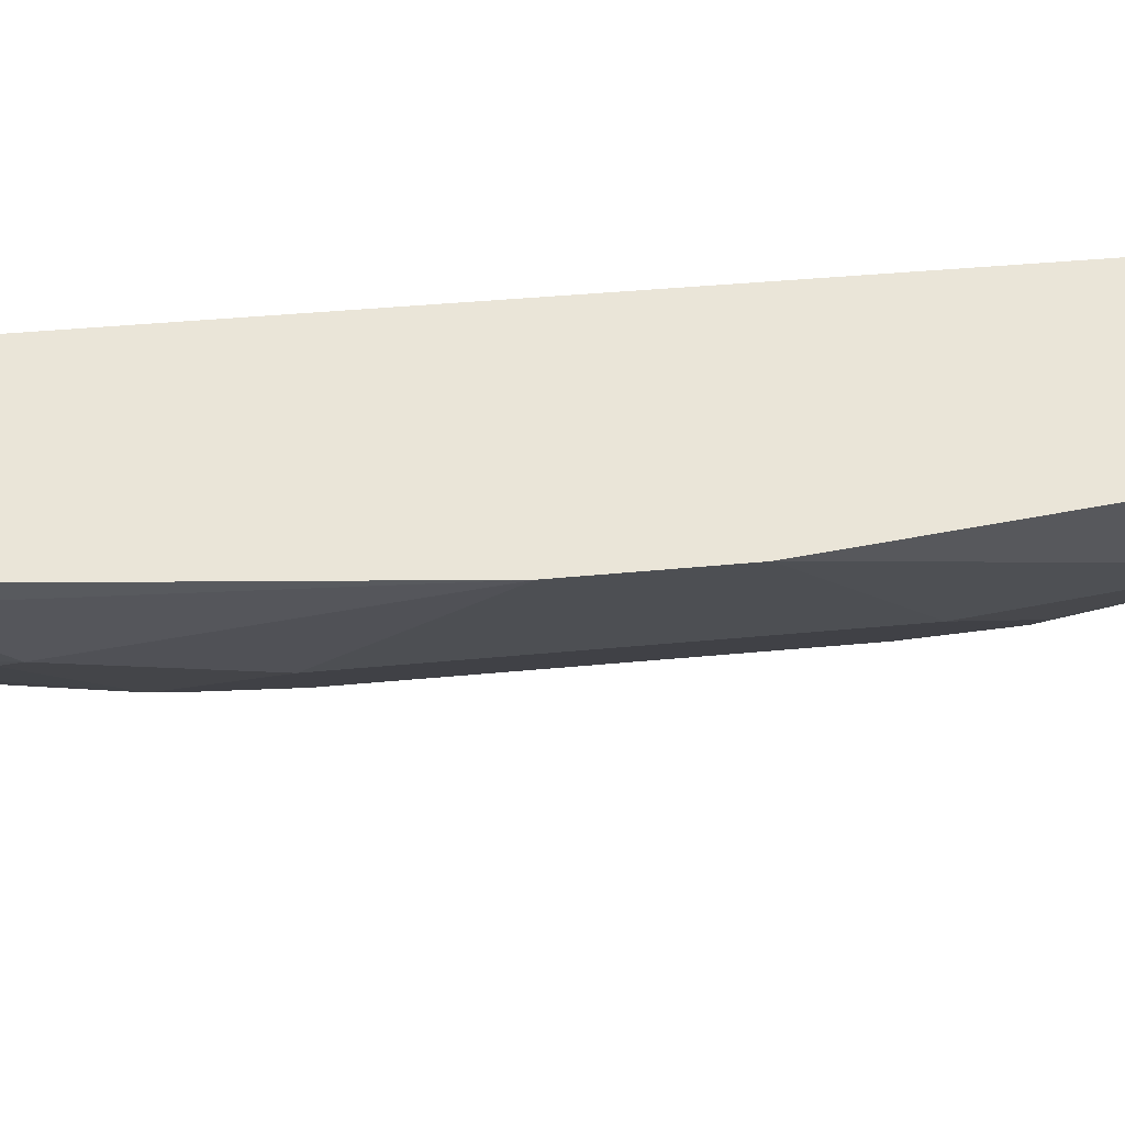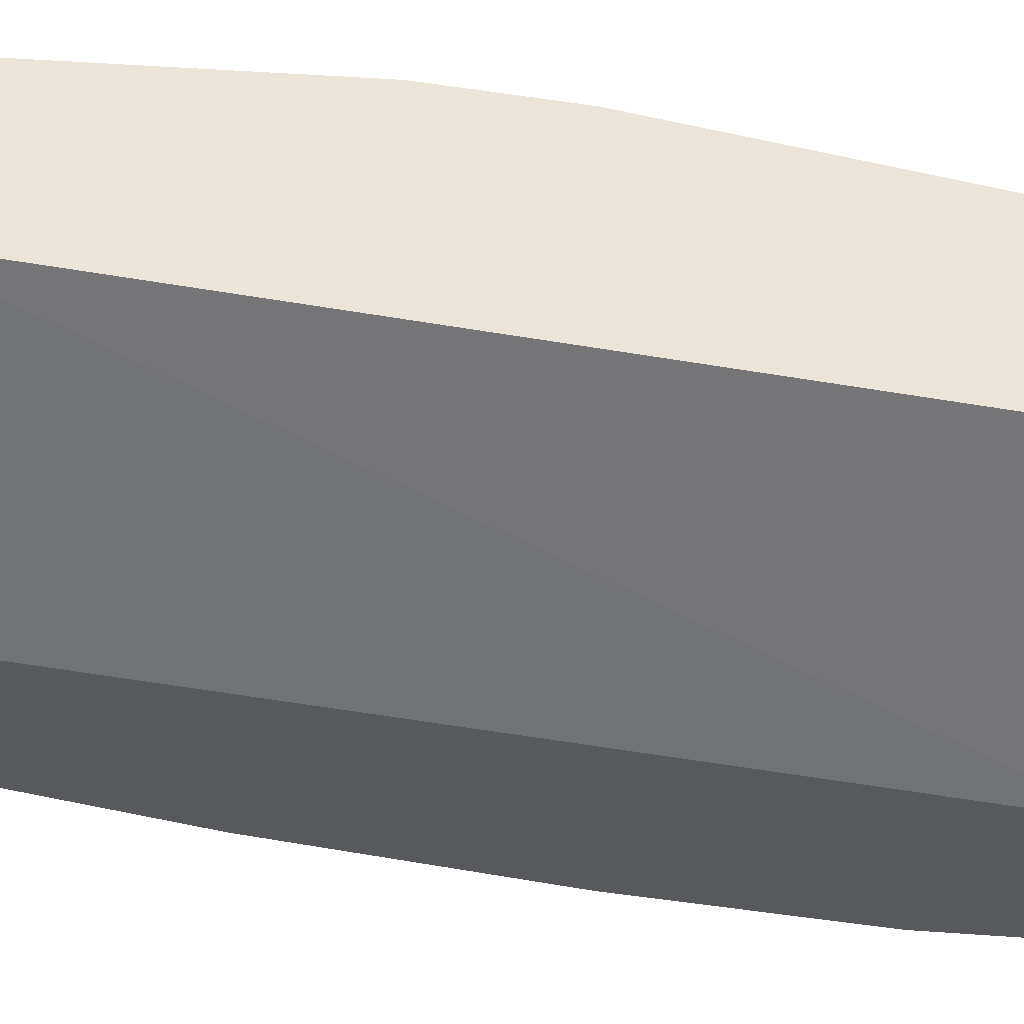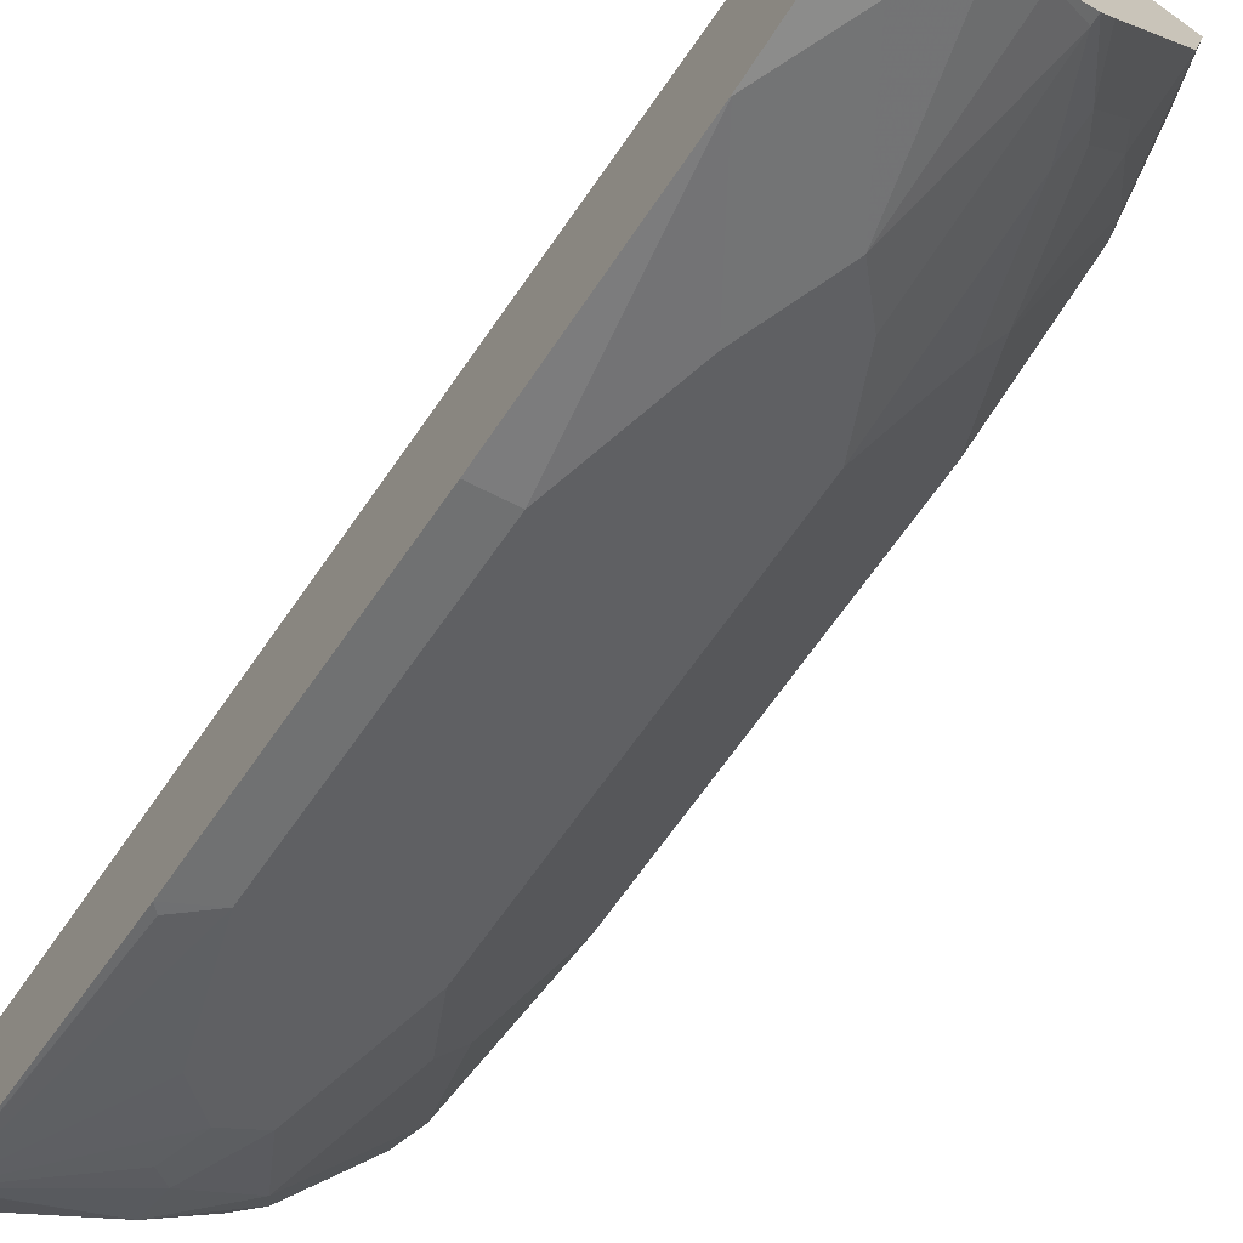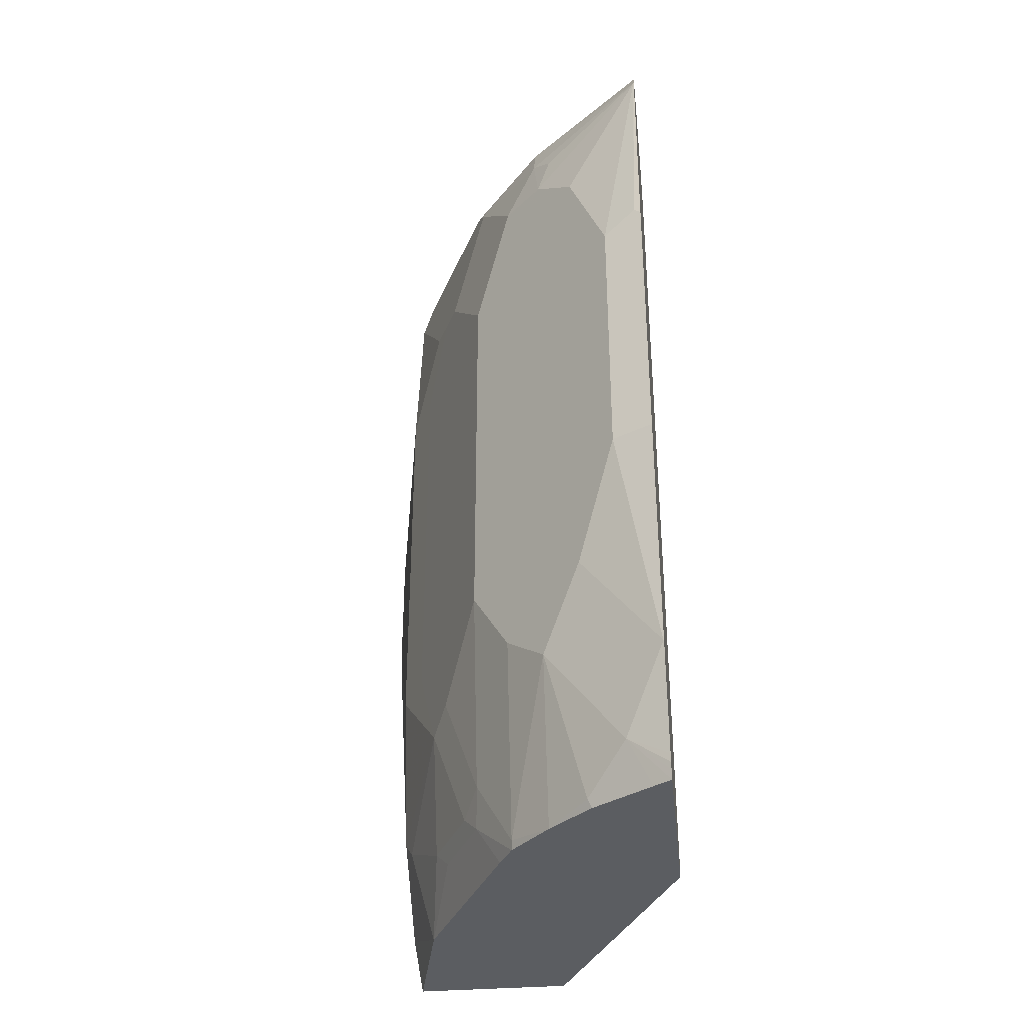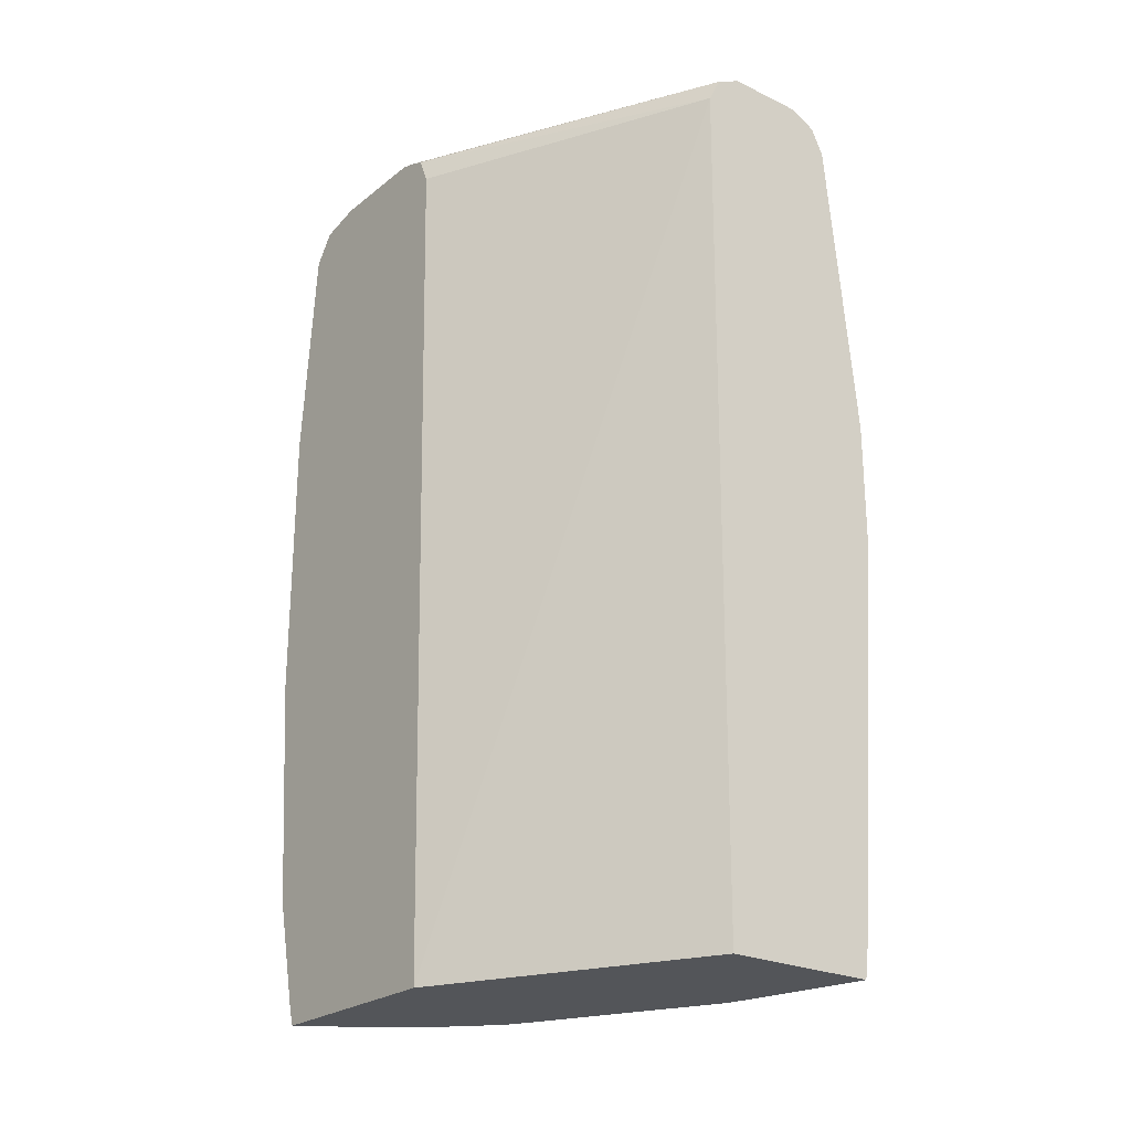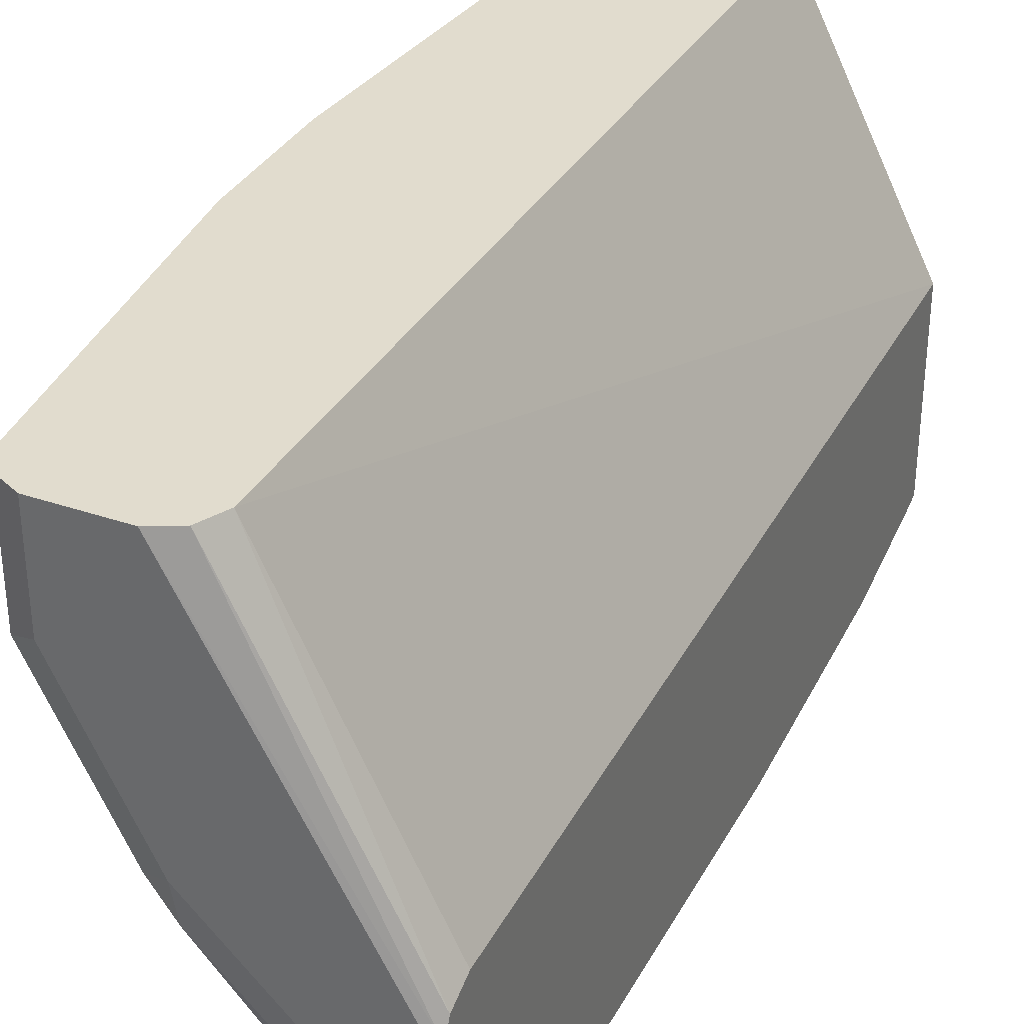
<metadata>
{"format":"obj","ext":"obj","renderer":"f3d","projection":"perspective","resolution":1024,"background":"white","views":[{"elev":59.2,"azim":84.8,"up":"+Z"},{"elev":59.3,"azim":-80.2,"up":"+Z"},{"elev":-70.1,"azim":-35.3,"up":"+Z"},{"elev":-35.4,"azim":-173.8,"up":"+Y"},{"elev":-24.1,"azim":-38.1,"up":"+Y"},{"elev":34.0,"azim":-155.0,"up":"+Z"}]}
</metadata>
<code>
v 0.5165 0.6779 0.1169
v 0.452 0.6779 0.1169
v 0.538 0.6672 0.1169
v 0.5165 0.6779 0.03226
v 0.3009 0.6779 -0.1614
v 0.3009 0.6749 -0.1496
v 0.4439 0.6738 0.1169
v 0.538 0.6672 0.0215
v 0.5488 0.6457 0.1169
v 0.4842 0.6779 -0.03232
v 0.3009 0.6779 -0.2479
v 0.3009 0.6686 -0.134
v 0.4305 0.6672 0.1169
v 0.5058 0.6672 -0.04308
v 0.5488 0.6457 0.03226
v 0.5327 0.6618 0.008057
v 0.575 0.3873 0.1169
v 0.452 0.6779 -0.09686
v 0.4197 0.6699 -0.1654
v 0.3009 0.6699 -0.2842
v 0.3009 0.6457 -0.124
v 0.4197 0.6457 0.1169
v 0.4735 0.6672 -0.1076
v 0.5058 0.6457 -0.05385
v 0.4627 0.6457 -0.1399
v 0.5165 0.5488 -0.06457
v 0.5488 0.4842 -2.7e-05
v 0.575 0.2784 0.1169
v 0.452 0.6699 -0.1332
v 0.4035 0.6618 -0.2017
v 0.3009 0.6466 -0.301
v 0.3009 -0.07188 -0.1058
v 0.4142 -0.07188 0.1169
v 0.4681 0.6618 -0.121
v 0.5058 0.5488 -0.0861
v 0.4035 0.6295 -0.2179
v 0.495 0.5488 -0.1076
v 0.4305 0.5811 -0.2045
v 0.5273 0.4842 -0.04308
v 0.5488 0.1615 -2.7e-05
v 0.5488 -0.03224 0.1169
v 0.5488 -0.03224 0.09685
v 0.5488 0.03235 0.03226
v 0.3013 0.6457 -0.3013
v 0.3009 0.6457 -0.3015
v 0.3009 -0.07188 -0.2758
v 0.5433 -0.07188 0.1169
v 0.4627 0.4842 -0.1722
v 0.3982 0.5811 -0.2367
v 0.3874 0.6134 -0.2381
v 0.3336 0.4519 -0.3013
v 0.3659 0.5488 -0.269
v 0.4305 0.09688 -0.2045
v 0.5273 0.1615 -0.04308
v 0.5084 0.08073 -0.08074
v 0.5165 -0.07188 -2.7e-05
v 0.5407 0.0162 0.01614
v 0.3067 0.4681 -0.3147
v 0.3009 0.4623 -0.3177
v 0.3148 -0.07188 -0.2669
v 0.3009 -0.06454 -0.2783
v 0.3336 -0.03224 -0.269
v 0.4627 0.1615 -0.1722
v 0.3336 0.226 -0.3013
v 0.4305 -0.06454 -0.1722
v 0.3982 0.06458 -0.2367
v 0.3659 0.1292 -0.269
v 0.495 0.09688 -0.1076
v 0.5084 -0.01609 -0.04844
v 0.4762 -0.01609 -0.113
v 0.4627 5.568e-05 -0.1399
v 0.495 -0.07188 -0.04308
v 0.4963 -0.03224 -0.06457
v 0.3009 0.226 -0.3177
v 0.3625 -0.07188 -0.2361
v 0.3659 -0.06454 -0.2367
v 0.3009 -0.05948 -0.2799
v 0.3009 -0.05294 -0.2815
v 0.3009 0.03191 -0.3014
v 0.3013 0.03235 -0.3013
v 0.4641 -0.03224 -0.1291
v 0.4308 -0.07188 -0.1697
v 0.3982 -0.07188 -0.2045
v 0.4424 -0.07188 -0.1482
v 0.3009 0.03235 -0.3015
f 42 56 43
f 39 54 63
f 39 63 48
f 40 43 55
f 40 55 54
f 41 47 42
f 42 47 56
f 43 56 57
f 46 62 60
f 44 50 49
f 44 49 52
f 44 52 51
f 44 51 58
f 44 58 45
f 45 58 59
f 46 61 62
f 43 57 55
f 38 64 51
f 32 46 60
f 38 63 53
f 51 59 58
f 32 60 75
f 32 75 83
f 32 83 82
f 32 82 84
f 32 84 72
f 32 72 56
f 32 56 47
f 38 53 64
f 32 47 33
f 35 48 37
f 36 38 49
f 36 49 50
f 36 50 44
f 37 48 38
f 38 51 52
f 38 52 49
f 38 48 63
f 35 39 48
f 51 64 74
f 62 79 80
f 53 63 71
f 64 67 80
f 64 80 74
f 65 71 81
f 65 81 82
f 65 82 83
f 65 83 66
f 66 83 76
f 69 73 81
f 69 81 70
f 70 81 71
f 72 84 81
f 72 81 73
f 74 80 85
f 75 76 83
f 79 85 80
f 81 84 82
f 31 44 45
f 63 68 71
f 51 74 59
f 62 66 76
f 62 80 67
f 53 71 65
f 53 65 66
f 53 66 67
f 53 67 64
f 54 55 63
f 55 68 63
f 55 57 69
f 55 69 70
f 55 70 71
f 55 71 68
f 56 72 73
f 56 73 69
f 56 69 57
f 60 62 76
f 60 76 75
f 61 77 62
f 62 78 79
f 62 67 66
f 30 44 31
f 62 77 78
f 29 34 30
f 30 36 44
f 4 14 10
f 5 11 20
f 5 20 31
f 5 31 45
f 5 45 59
f 5 59 74
f 5 74 85
f 5 85 79
f 5 79 78
f 5 78 77
f 5 77 61
f 5 61 46
f 5 46 32
f 5 32 21
f 5 21 12
f 5 12 6
f 4 8 14
f 6 12 13
f 3 15 8
f 2 6 7
f 1 2 7
f 1 7 13
f 1 13 22
f 1 22 33
f 1 33 47
f 1 47 41
f 1 41 28
f 1 28 17
f 1 17 9
f 1 3 8
f 1 8 4
f 1 4 10
f 1 10 18
f 1 18 11
f 1 11 5
f 1 5 2
f 2 5 6
f 3 9 15
f 6 13 7
f 1 9 3
f 8 16 14
f 21 32 22
f 22 32 33
f 23 25 34
f 23 34 29
f 24 35 25
f 25 36 30
f 25 30 34
f 25 35 37
f 25 37 38
f 25 38 36
f 26 27 39
f 27 40 54
f 27 54 39
f 28 41 42
f 28 42 43
f 28 43 40
f 8 15 16
f 20 30 31
f 19 30 20
f 26 39 35
f 18 29 19
f 9 17 15
f 19 29 30
f 10 14 18
f 11 18 19
f 11 19 20
f 12 22 13
f 14 23 18
f 14 16 24
f 14 24 25
f 12 21 22
f 14 25 23
f 15 26 35
f 15 35 24
f 18 23 29
f 15 24 16
f 15 17 27
f 15 27 26
f 17 28 40
f 17 40 27

</code>
